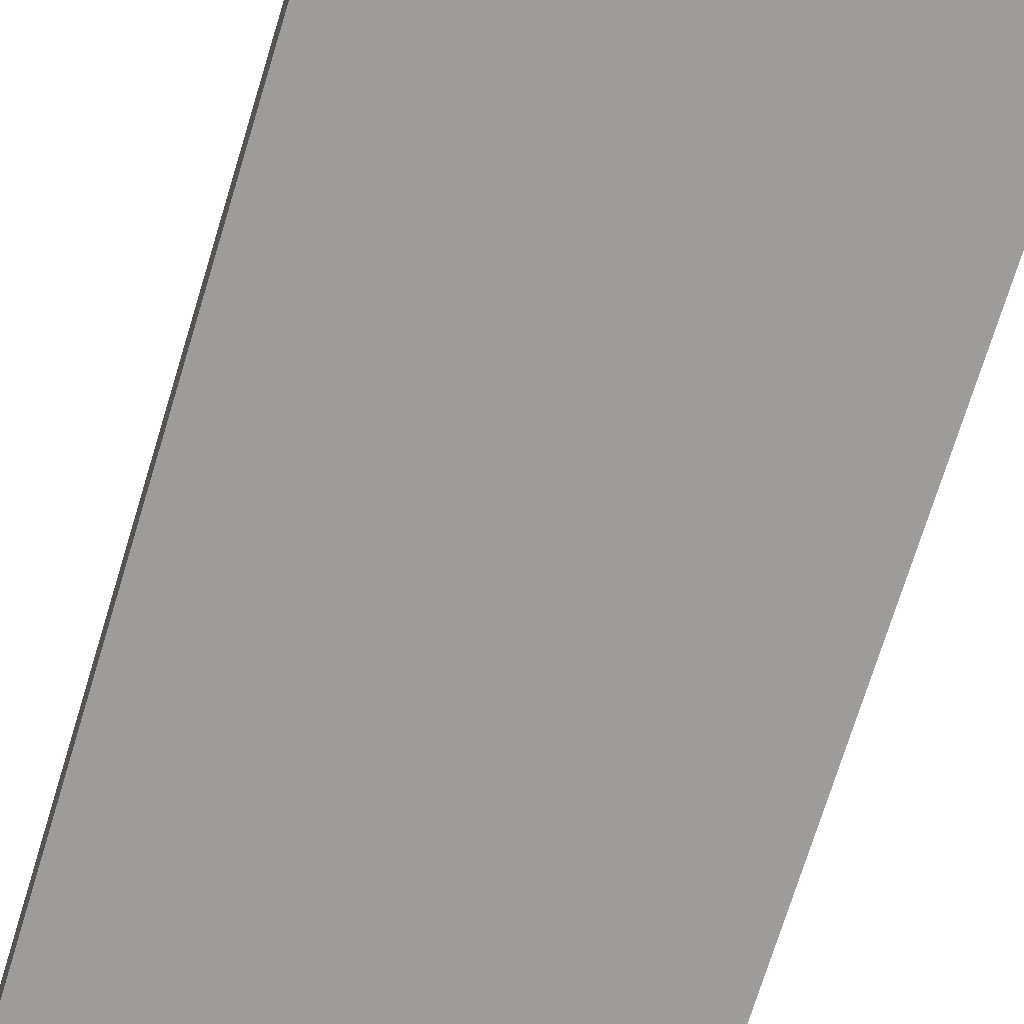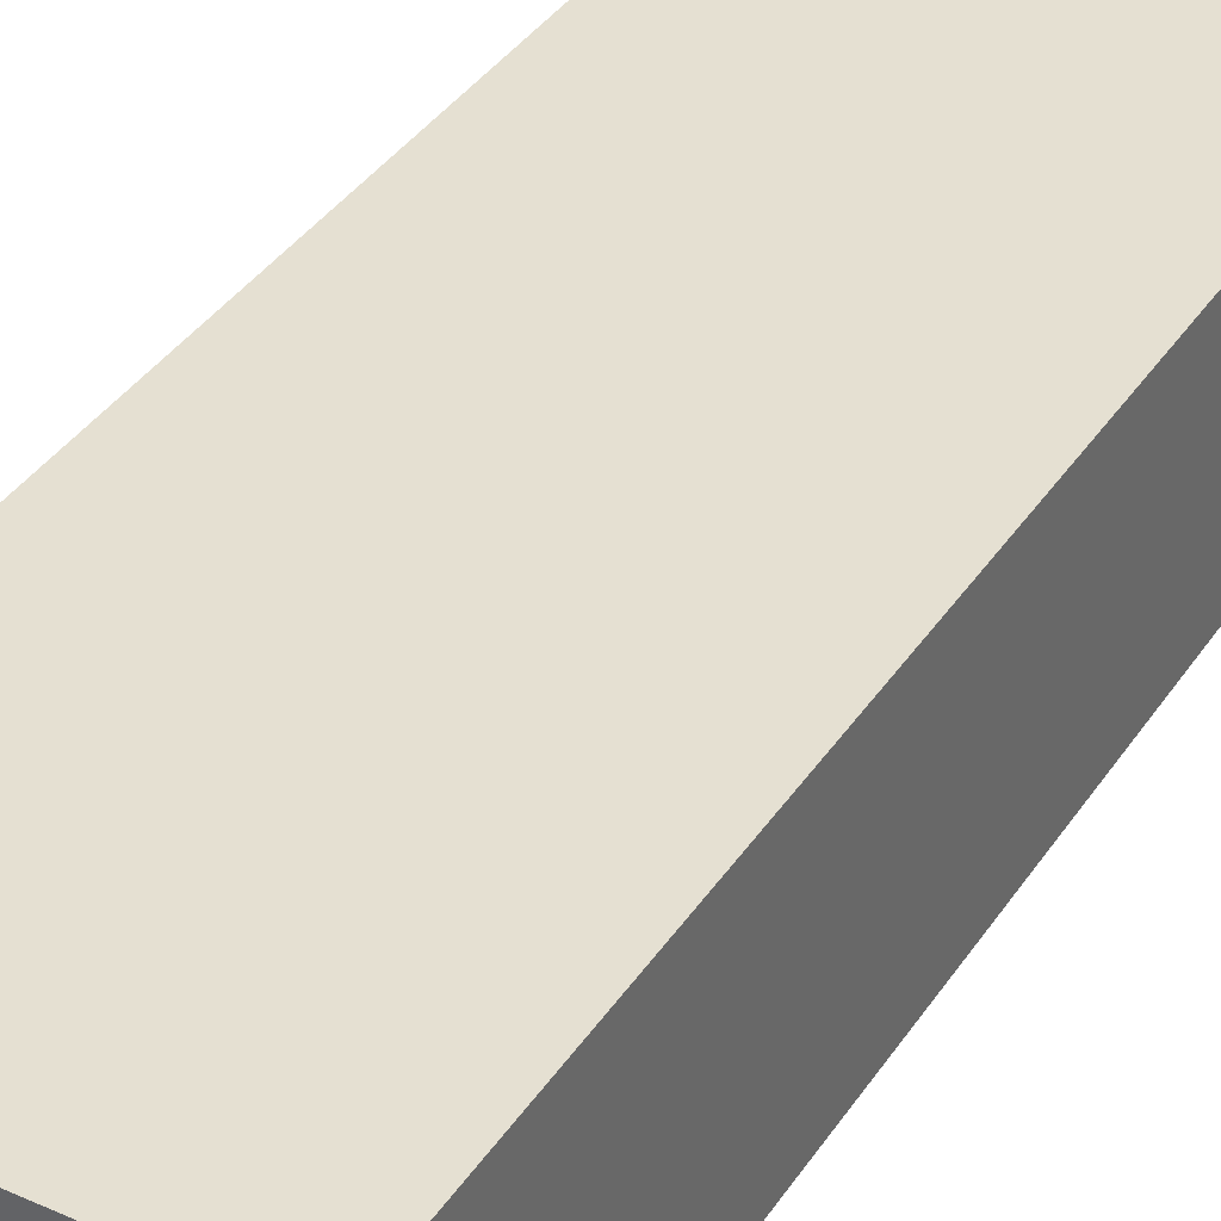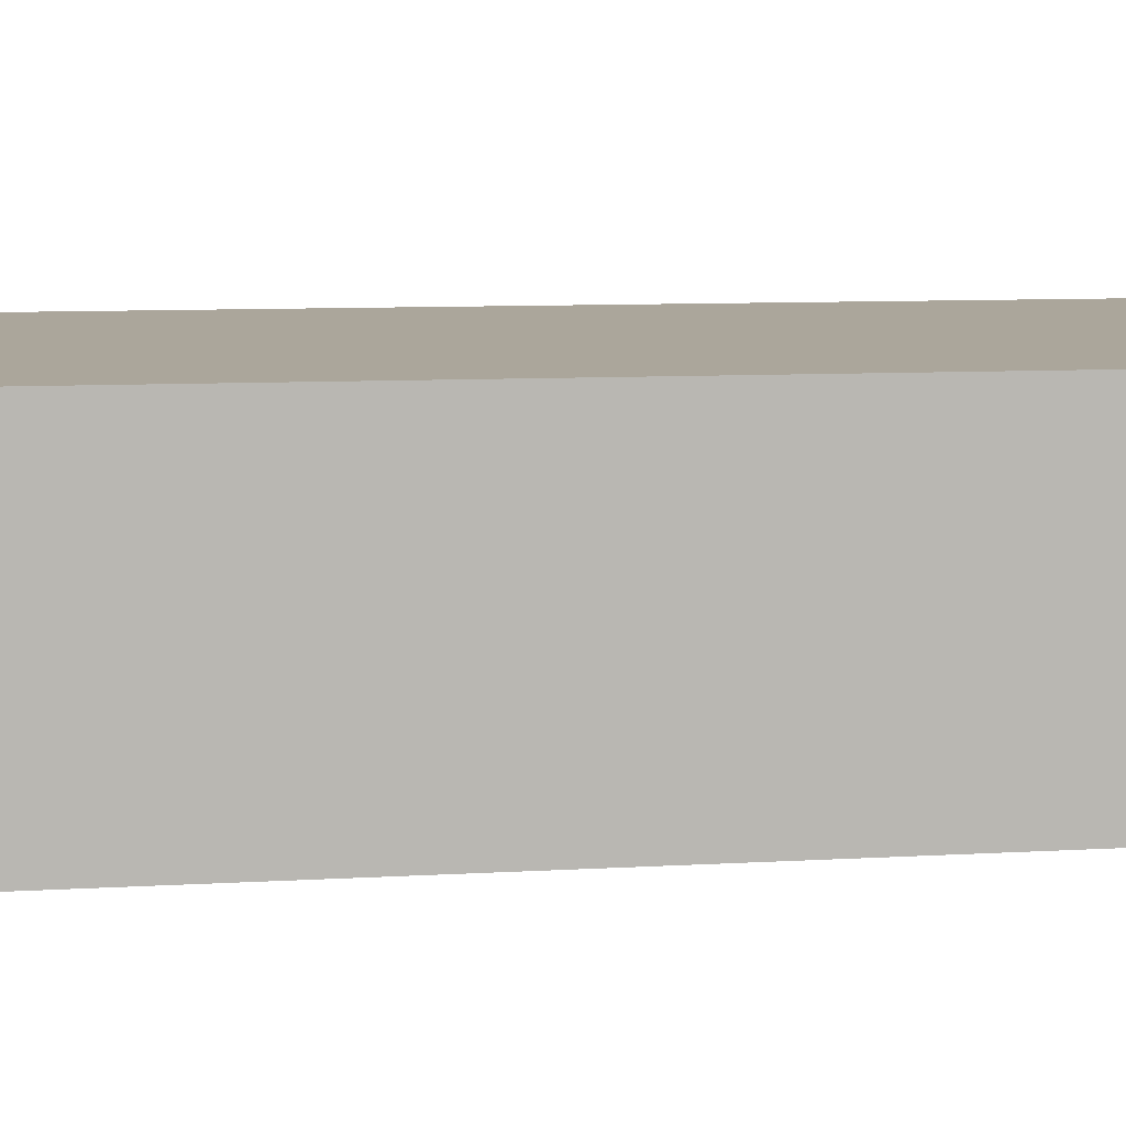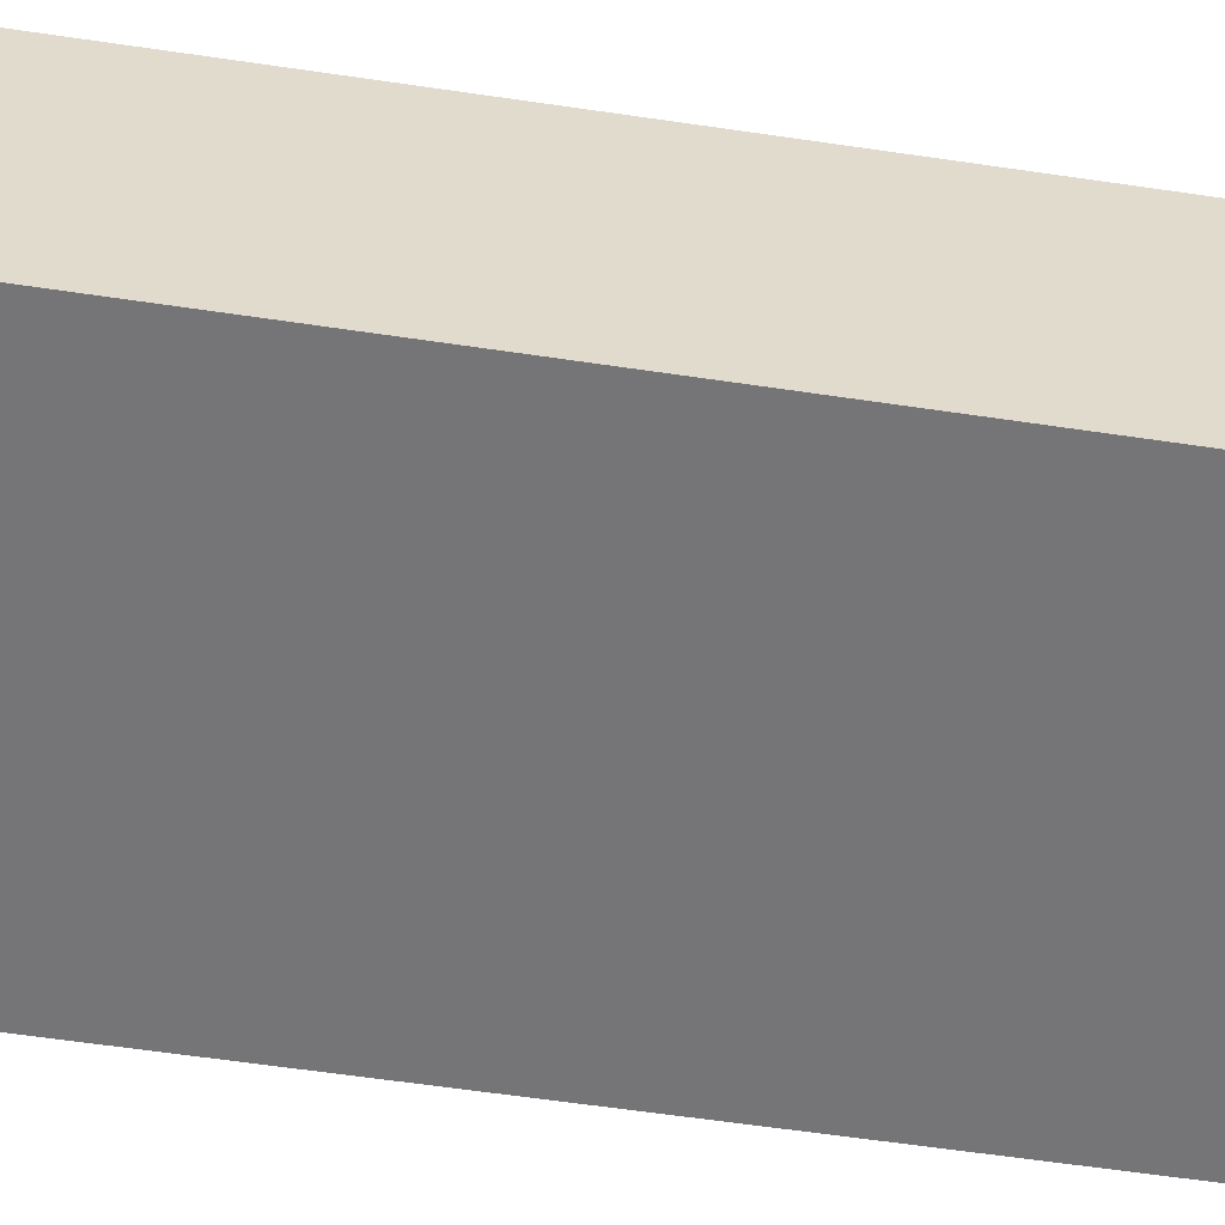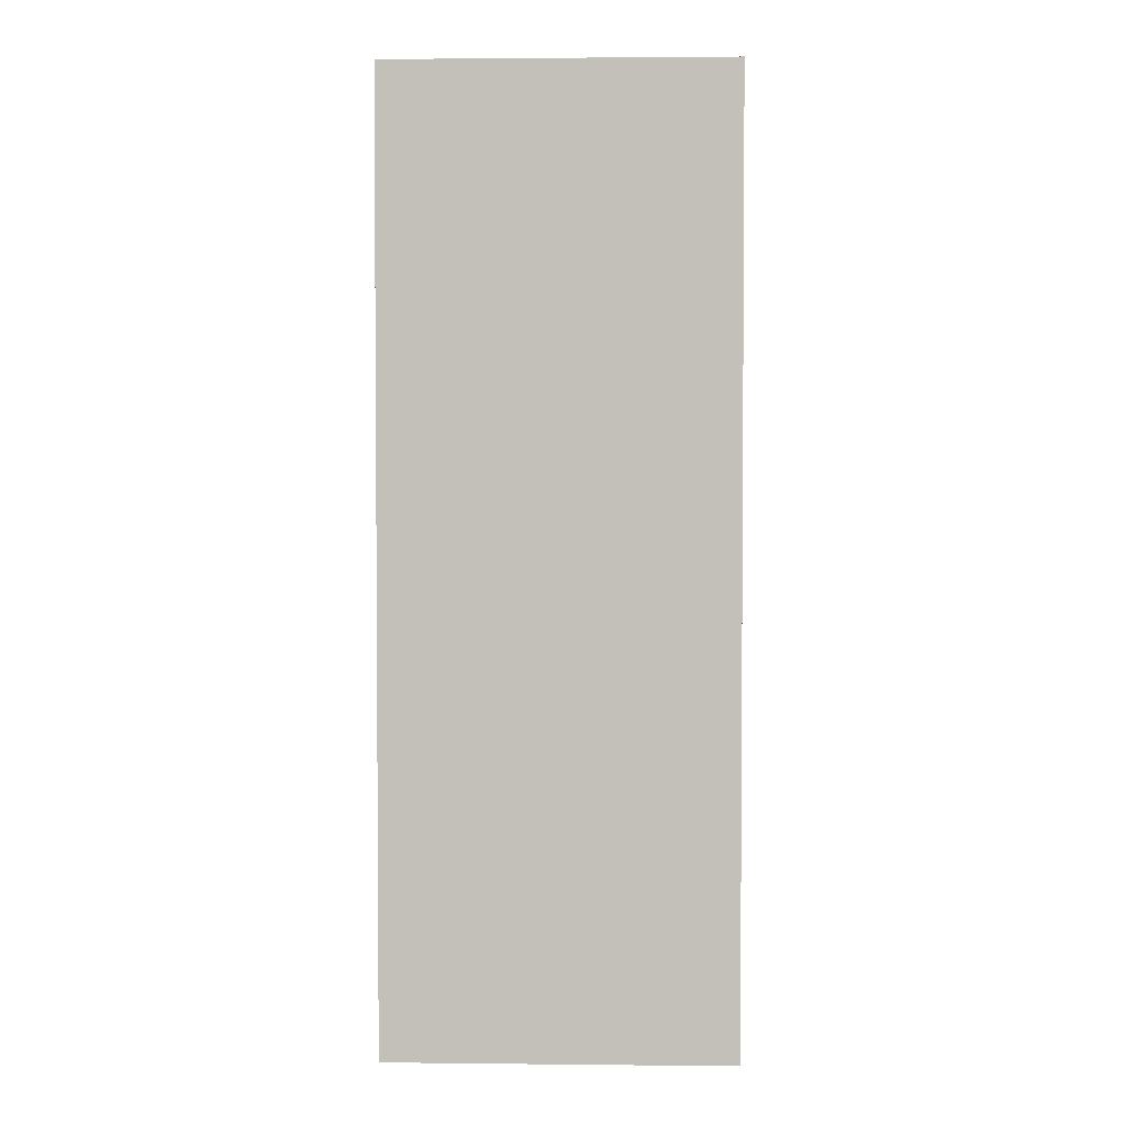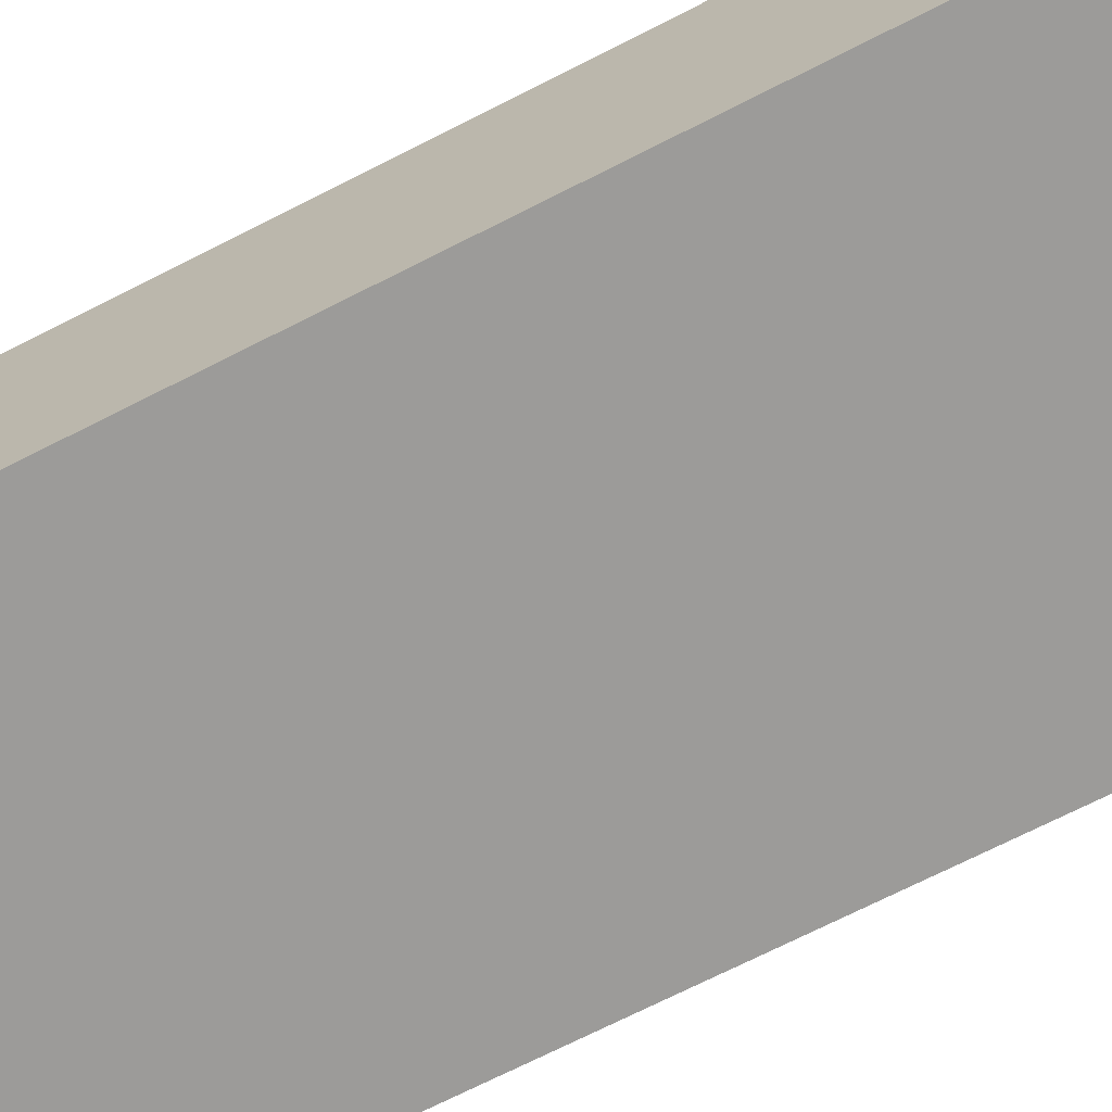
<metadata>
{"format":"obj","ext":"obj","renderer":"f3d","projection":"perspective","resolution":1024,"background":"white","views":[{"elev":-70.3,"azim":163.2,"up":"+Z"},{"elev":37.7,"azim":-150.3,"up":"+Z"},{"elev":8.0,"azim":-100.7,"up":"+Z"},{"elev":-56.6,"azim":81.0,"up":"+Z"},{"elev":2.6,"azim":2.0,"up":"+Y"},{"elev":-69.9,"azim":117.1,"up":"+Z"}]}
</metadata>
<code>
o buildings009 (208)
g buildings009 (208)
v 422.5 0.81 -20.56
v 417.1 0.81 -20.56
v 422.5 15.73 -20.51
v 417.1 15.73 -20.51
v 417.1 0.81 -20.56
v 417.1 0.81 -23.66
v 417.1 15.73 -20.51
v 417.1 15.73 -23.66
v 417.1 0.81 -23.66
v 422.5 0.81 -23.66
v 417.1 15.73 -23.66
v 422.5 15.73 -23.66
v 422.5 0.81 -23.66
v 422.5 0.81 -20.56
v 422.5 15.73 -23.66
v 422.5 15.73 -20.51
v 422.5 15.73 -20.51
v 417.1 15.73 -20.51
v 422.5 15.73 -23.66
v 417.1 15.73 -23.66
v 422.5 0.81 -23.66
v 417.1 0.81 -23.66
v 422.5 0.81 -20.56
v 417.1 0.81 -20.56
g buildings009 (208)
f 3 4 2 1
f 7 8 6 5
f 11 12 10 9
f 15 16 14 13
f 19 20 18 17
f 23 24 22 21

</code>
